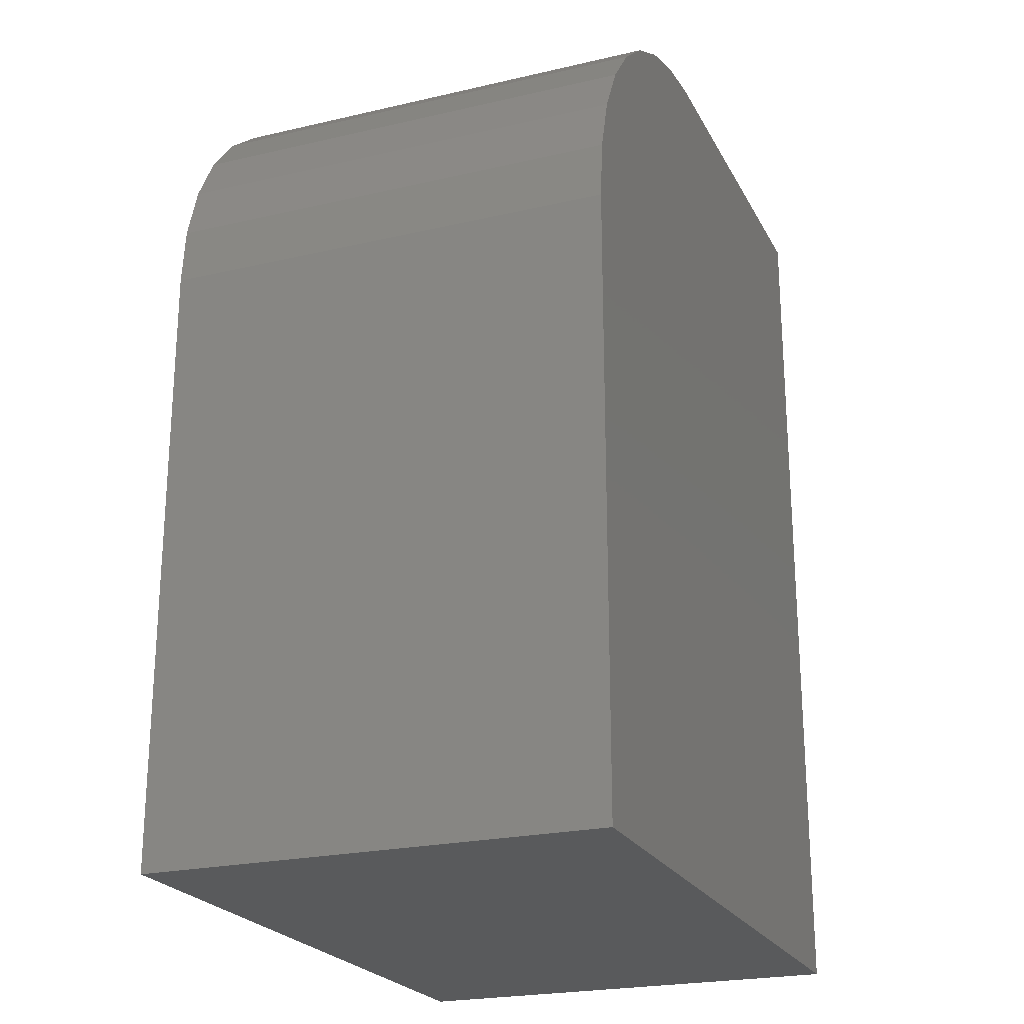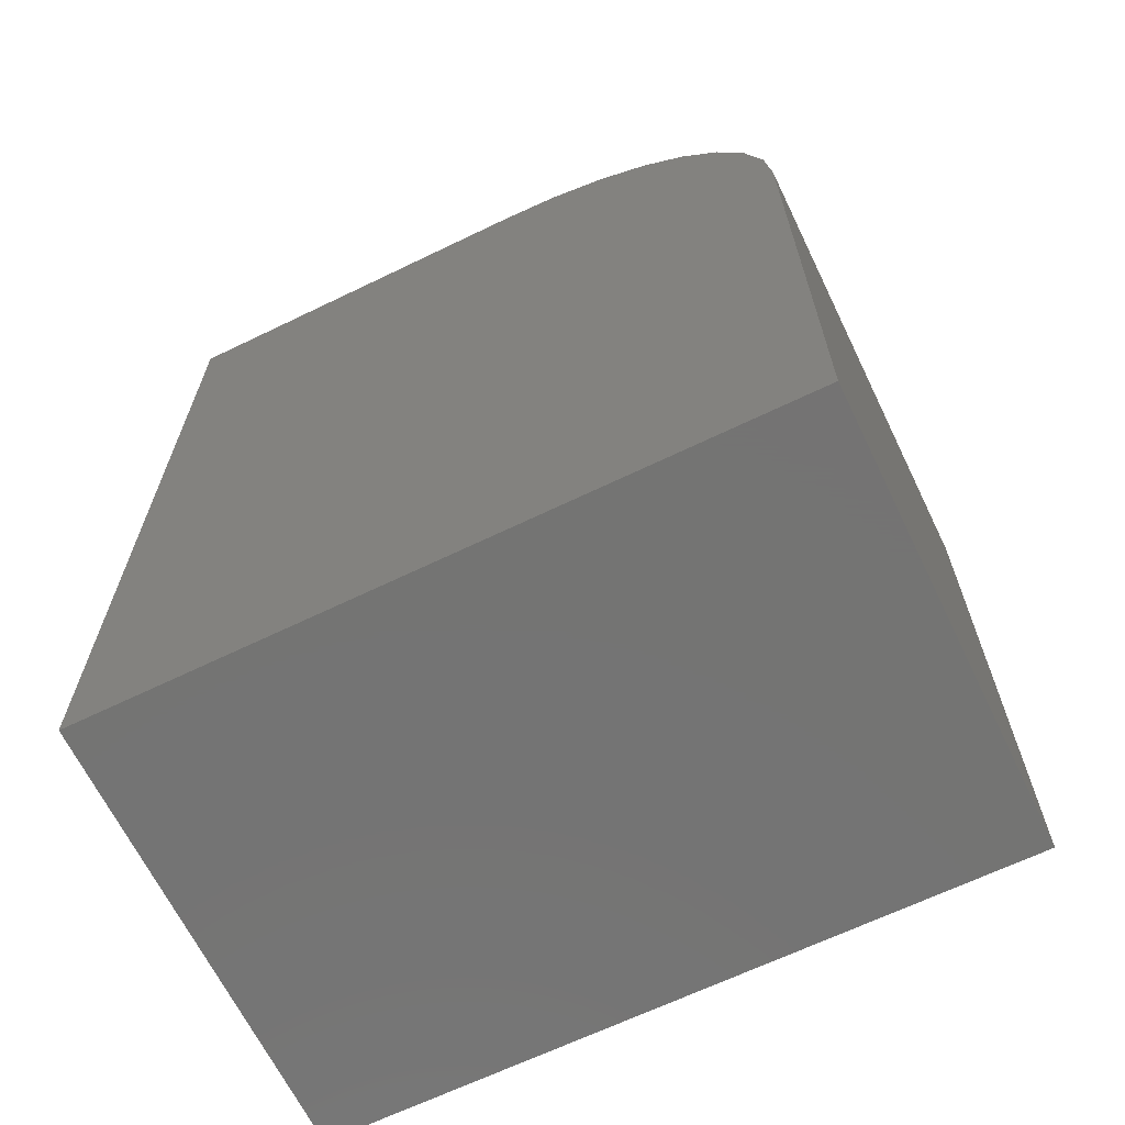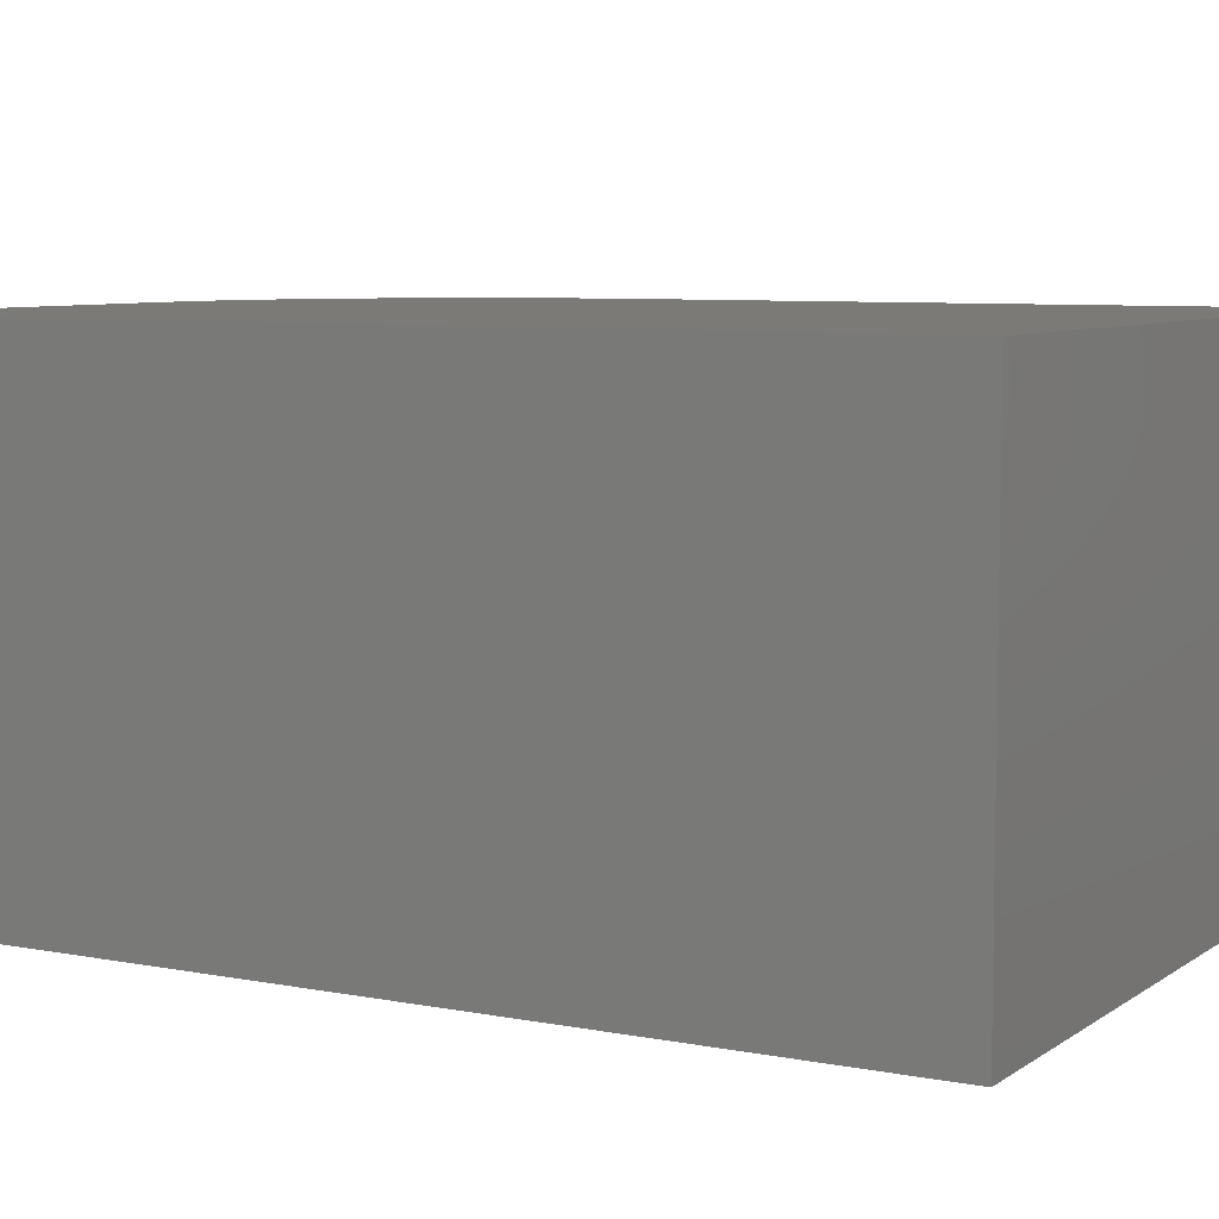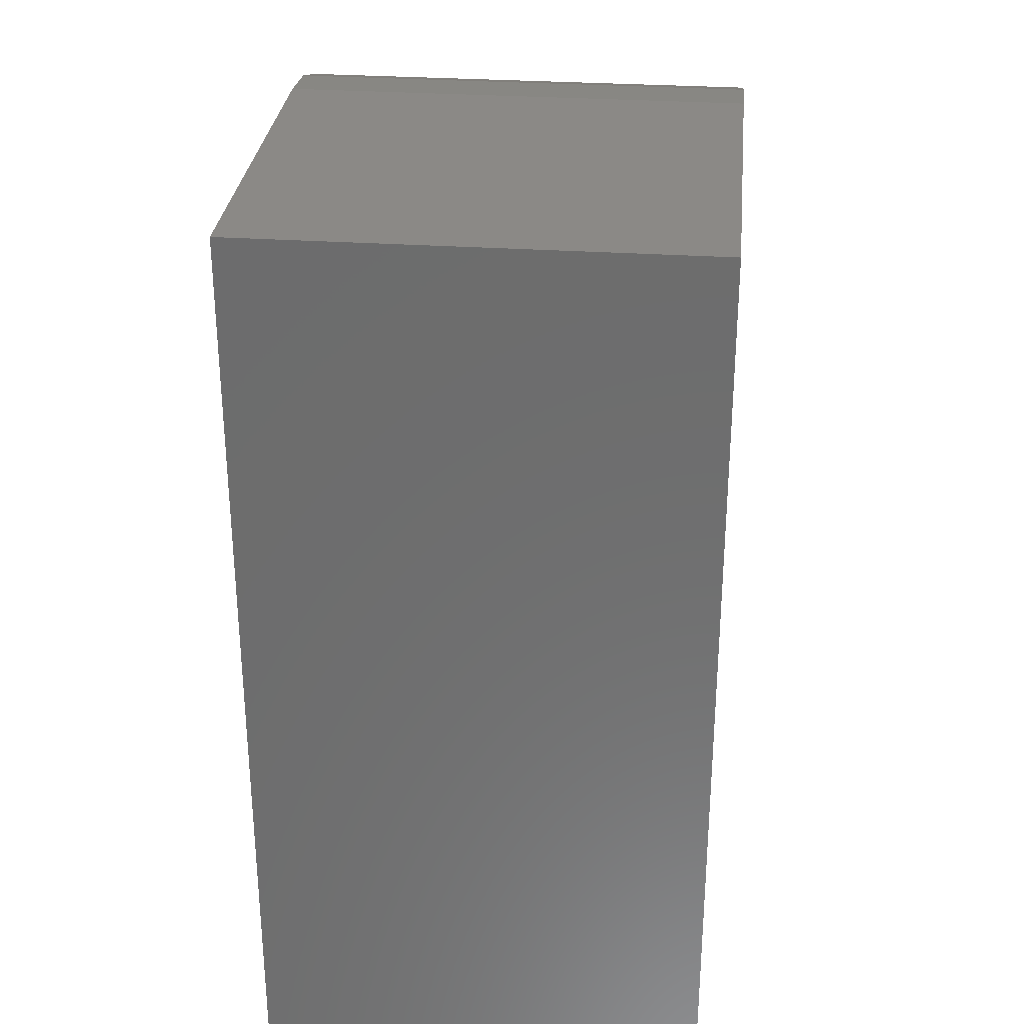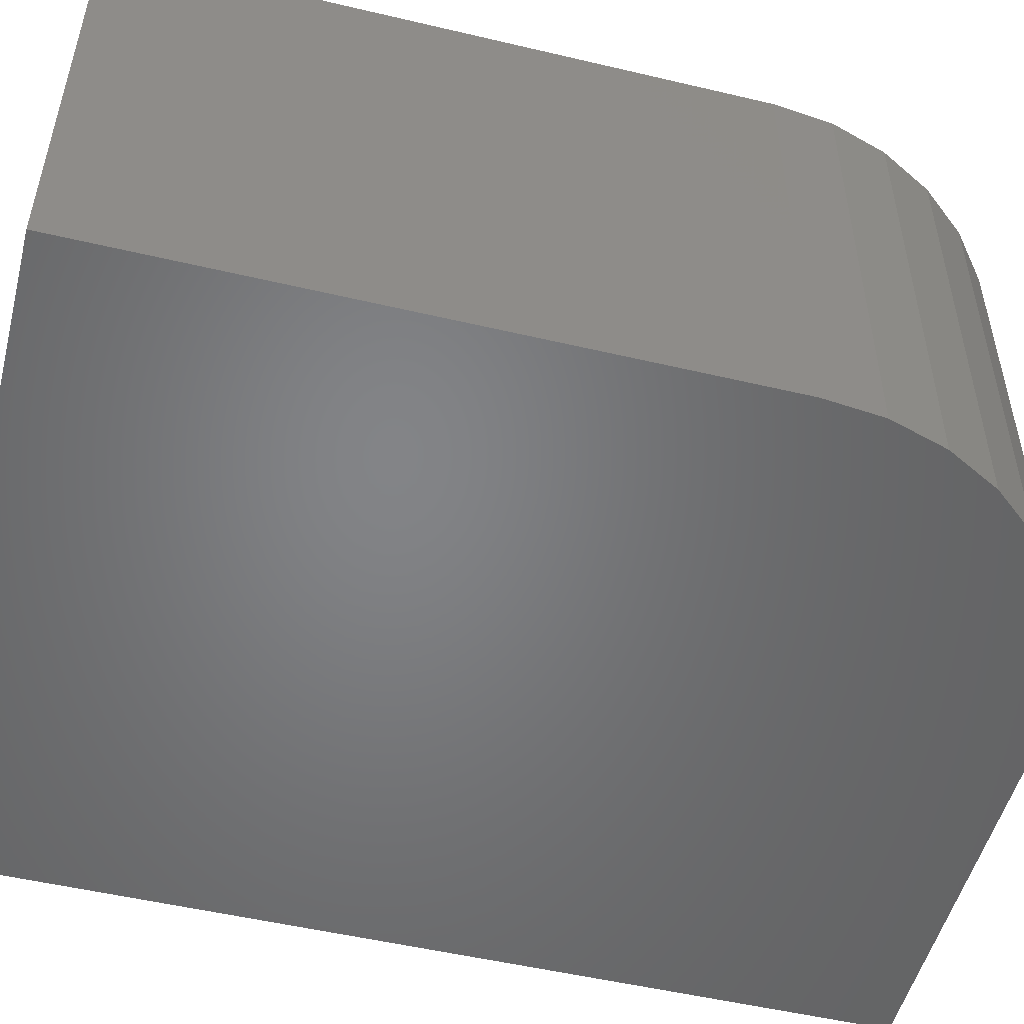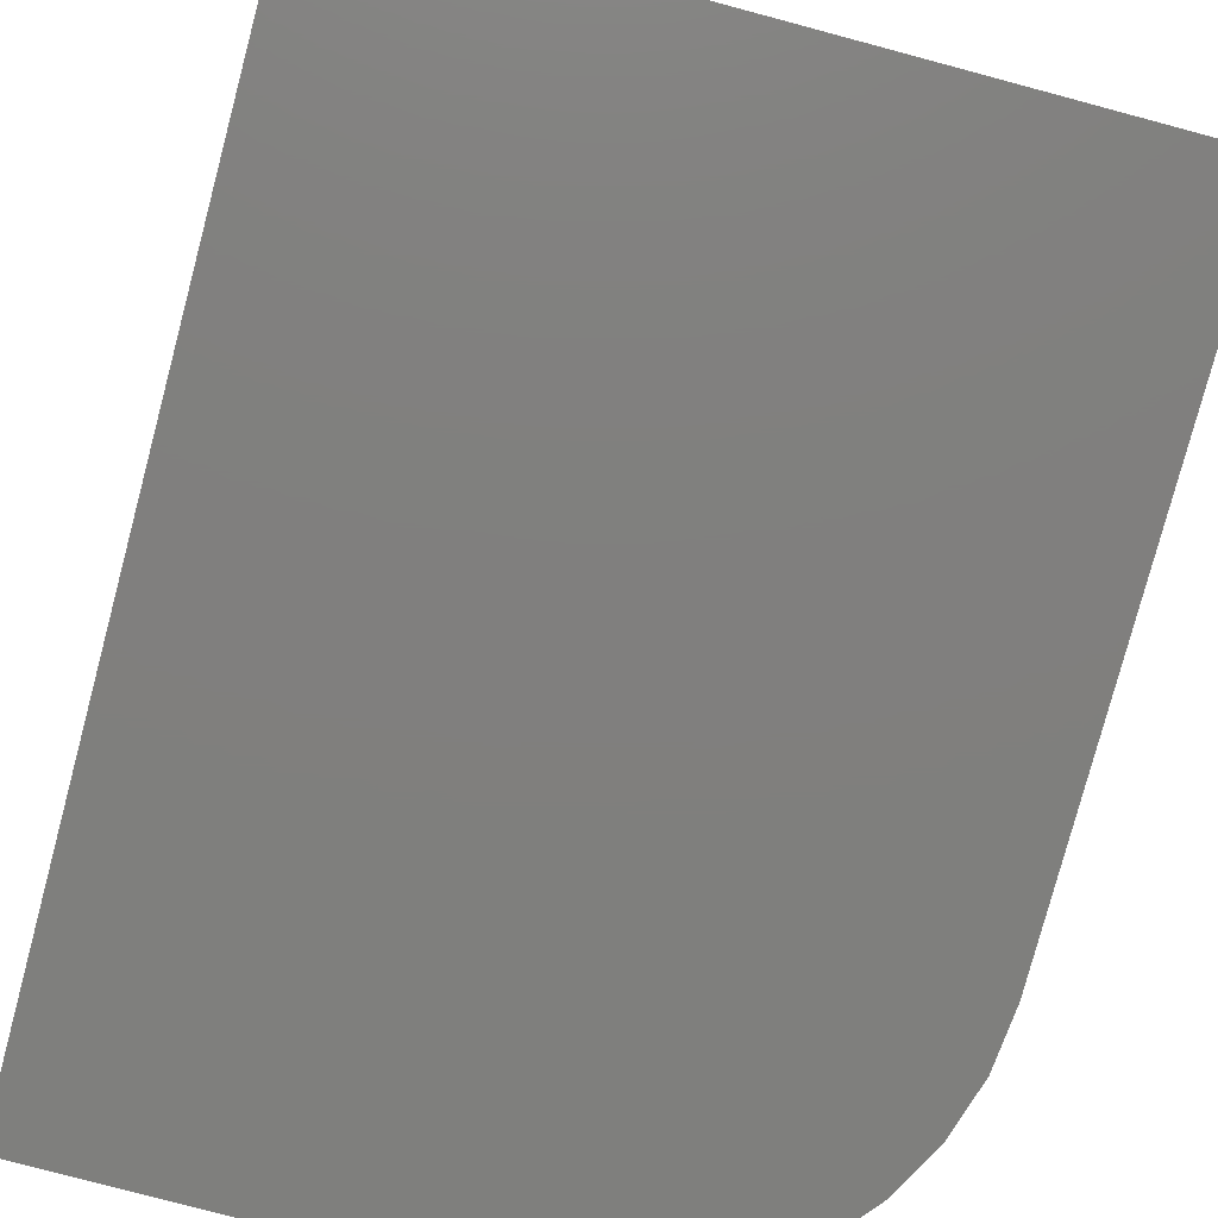
<metadata>
{"format":"stl","ext":"stl","renderer":"f3d","projection":"perspective","resolution":1024,"background":"white","views":[{"elev":-22.9,"azim":111.7,"up":"+Y"},{"elev":-66.0,"azim":25.9,"up":"+Y"},{"elev":7.1,"azim":-60.8,"up":"+Z"},{"elev":30.0,"azim":-84.4,"up":"+Y"},{"elev":-51.6,"azim":75.6,"up":"+Z"},{"elev":-79.4,"azim":-14.9,"up":"+Z"}]}
</metadata>
<code>
# stl→obj: 24 verts, 44 faces
v 0 0.25 0
v 3.046e-17 0.25 0.4974
v 0.4219 0.25 -2.583e-17
v 0.4219 0.25 0.4974
v 0.75 -0.75 0.4974
v 0.75 -0.07812 0.4974
v 0.7437 -0.01411 0.4974
v 0.725 0.04744 0.4974
v 0.6947 0.1042 0.4974
v 0.6539 0.1539 0.4974
v 0.6042 0.1947 0.4974
v 0.5474 0.225 0.4974
v 0.4859 0.2437 0.4974
v 3.046e-17 -0.75 0.4974
v 0.75 -0.07812 -4.592e-17
v 0.75 -0.75 -4.592e-17
v 0 -0.75 0
v 0.4859 0.2437 -2.975e-17
v 0.5474 0.225 -3.352e-17
v 0.6042 0.1947 -3.699e-17
v 0.6539 0.1539 -4.004e-17
v 0.6947 0.1042 -4.254e-17
v 0.725 0.04744 -4.439e-17
v 0.7437 -0.01411 -4.554e-17
f 1 2 3
f 3 2 4
f 5 6 7
f 5 7 8
f 5 8 9
f 5 9 10
f 5 10 11
f 5 11 12
f 5 12 13
f 5 13 4
f 5 4 2
f 5 2 14
f 15 6 16
f 16 6 5
f 16 17 1
f 16 1 3
f 16 3 18
f 16 18 19
f 16 19 20
f 16 20 21
f 16 21 22
f 16 22 23
f 16 23 24
f 16 24 15
f 3 4 18
f 18 4 13
f 18 13 19
f 19 13 12
f 19 12 20
f 20 12 11
f 20 11 21
f 21 11 10
f 21 10 22
f 22 10 9
f 22 9 23
f 23 9 8
f 23 8 24
f 24 8 7
f 24 7 15
f 15 7 6
f 17 16 14
f 14 16 5
f 2 1 14
f 14 1 17

</code>
